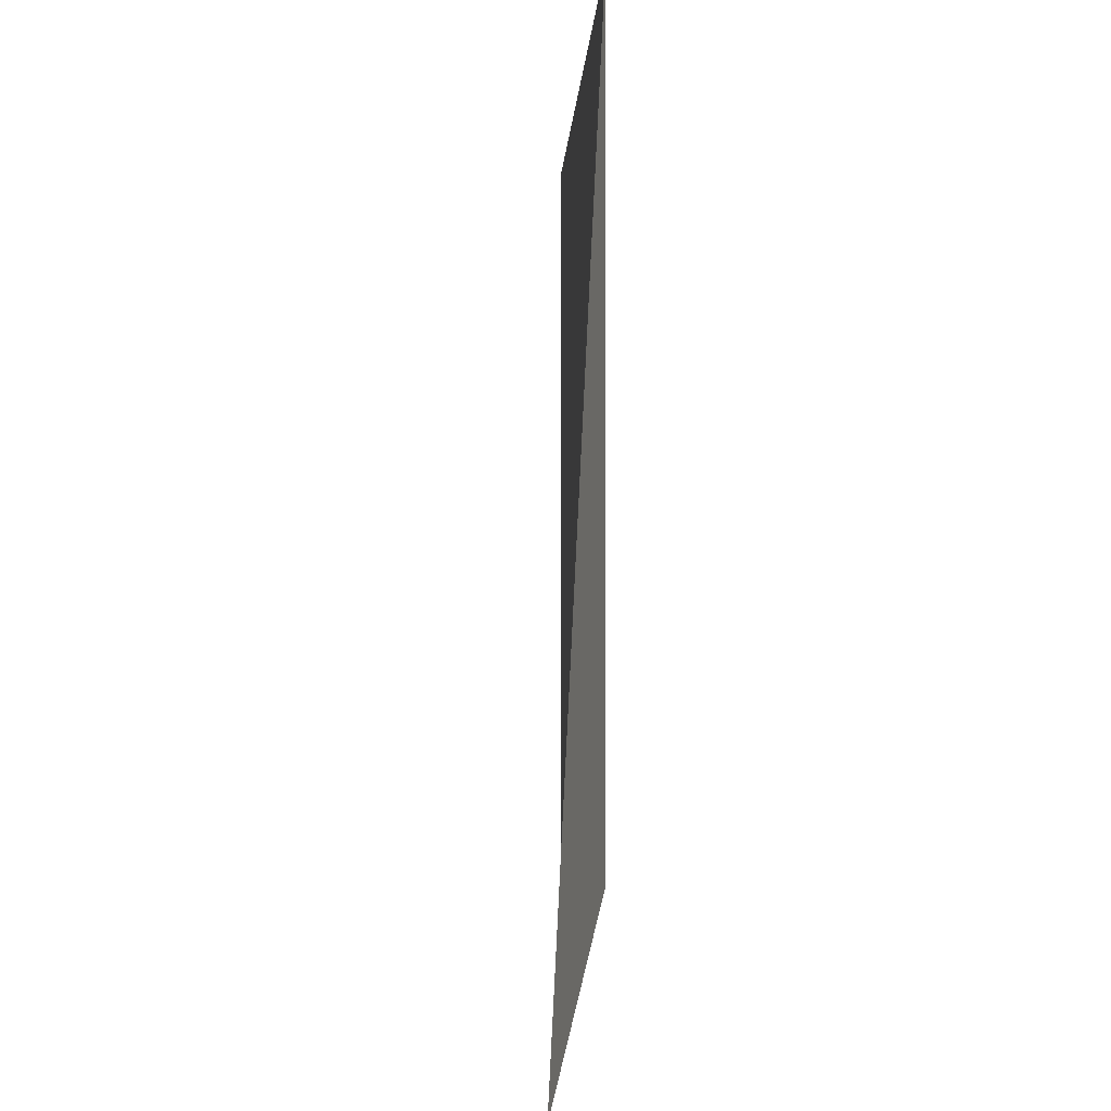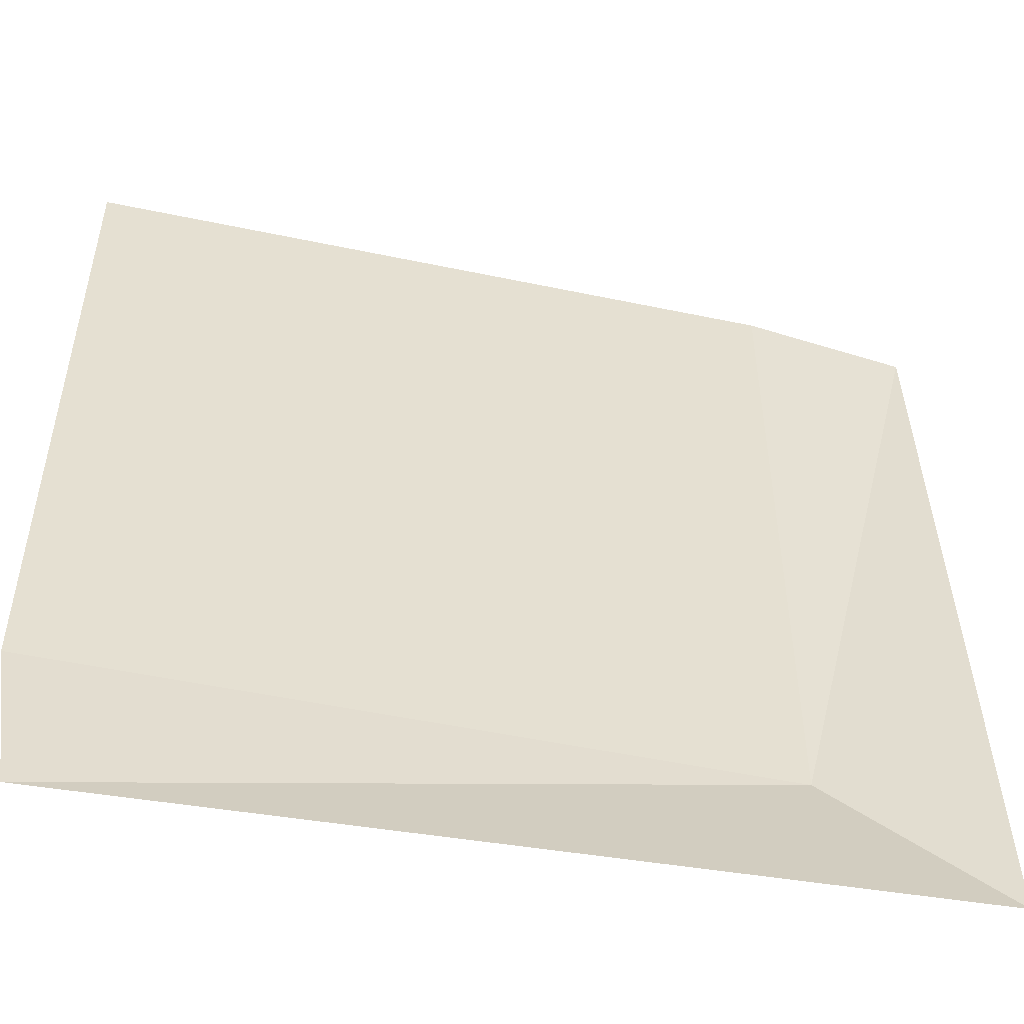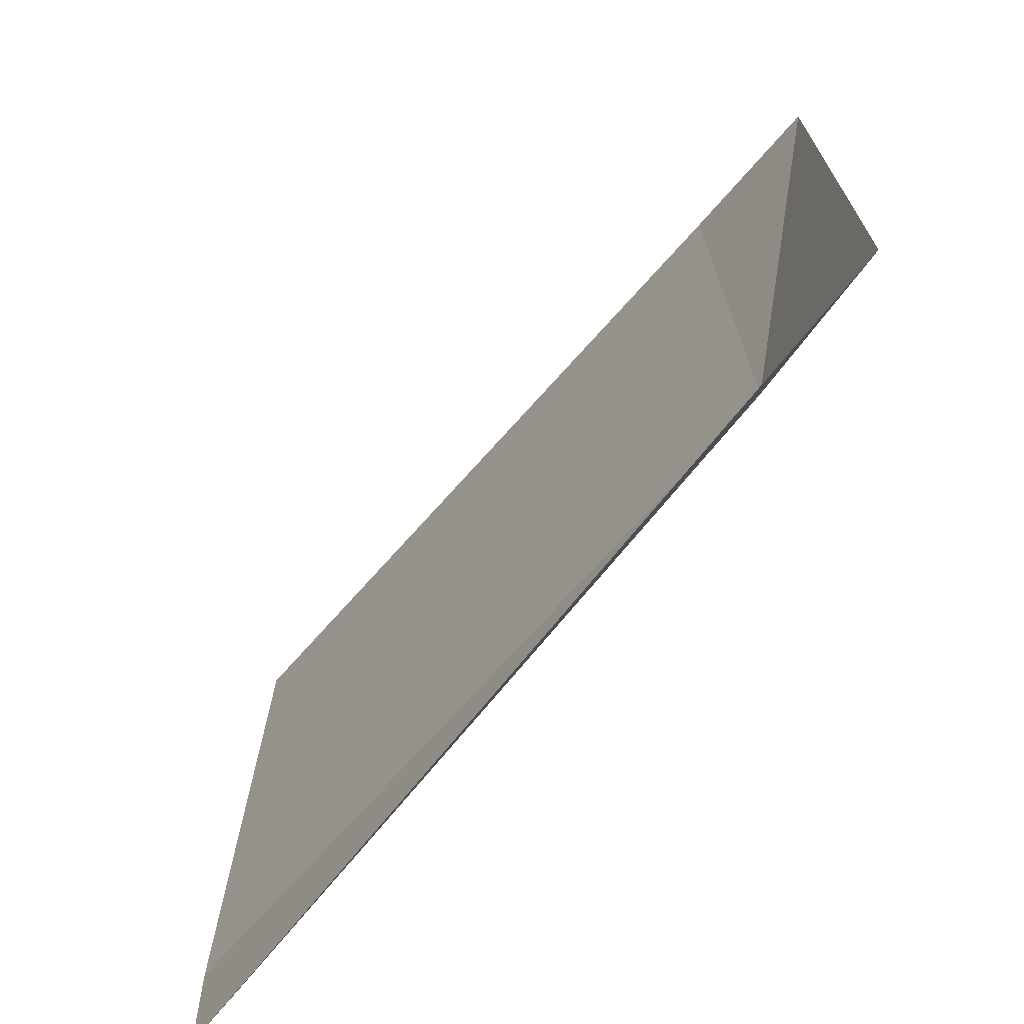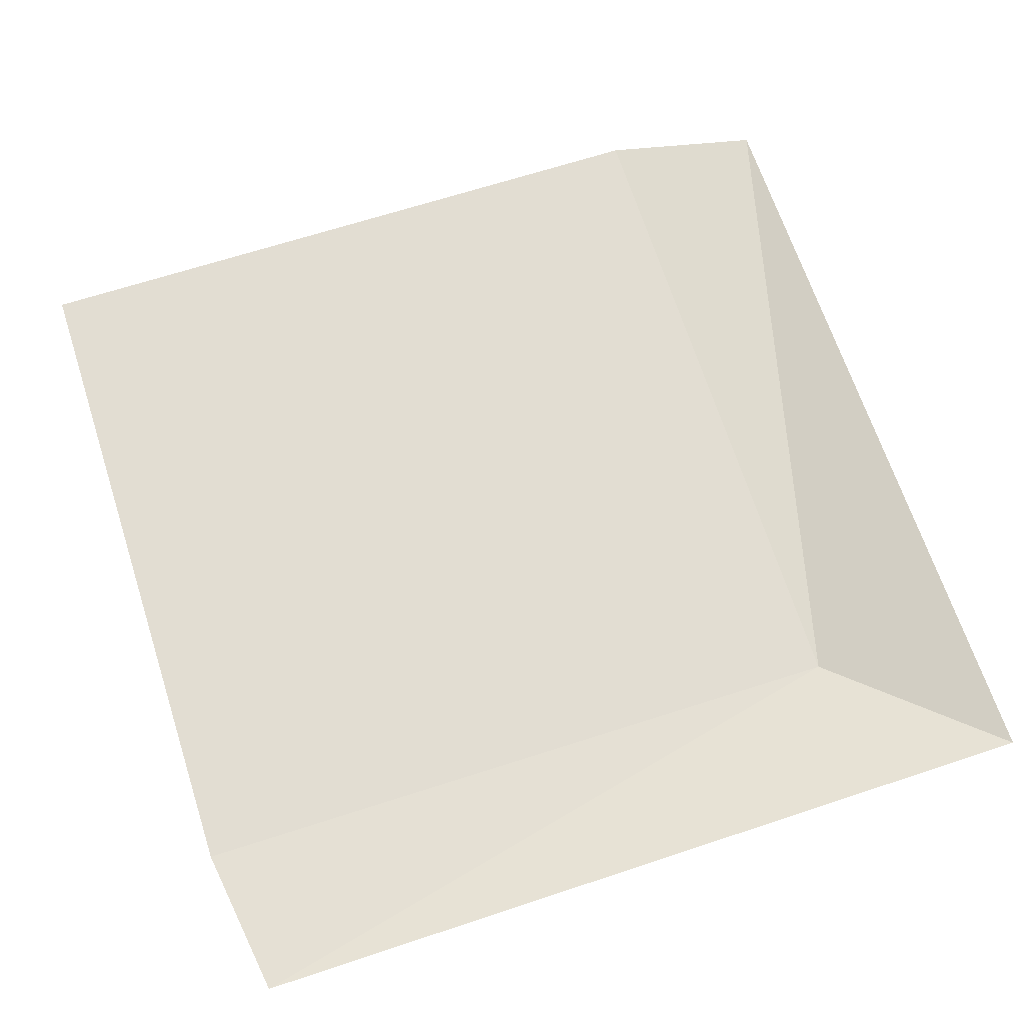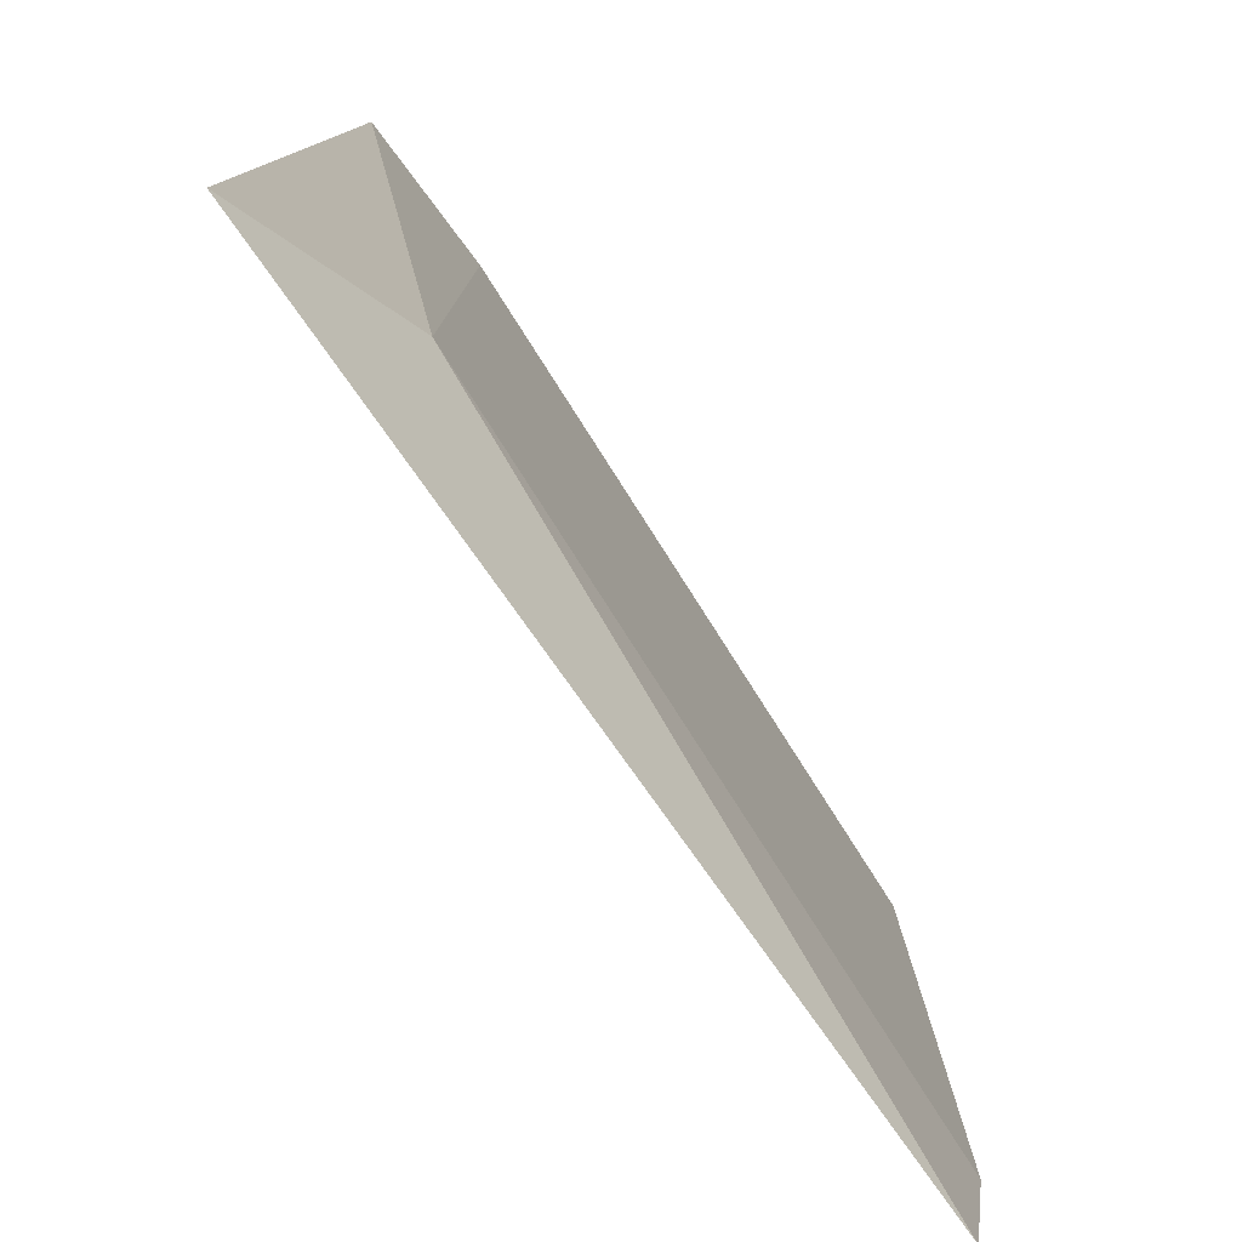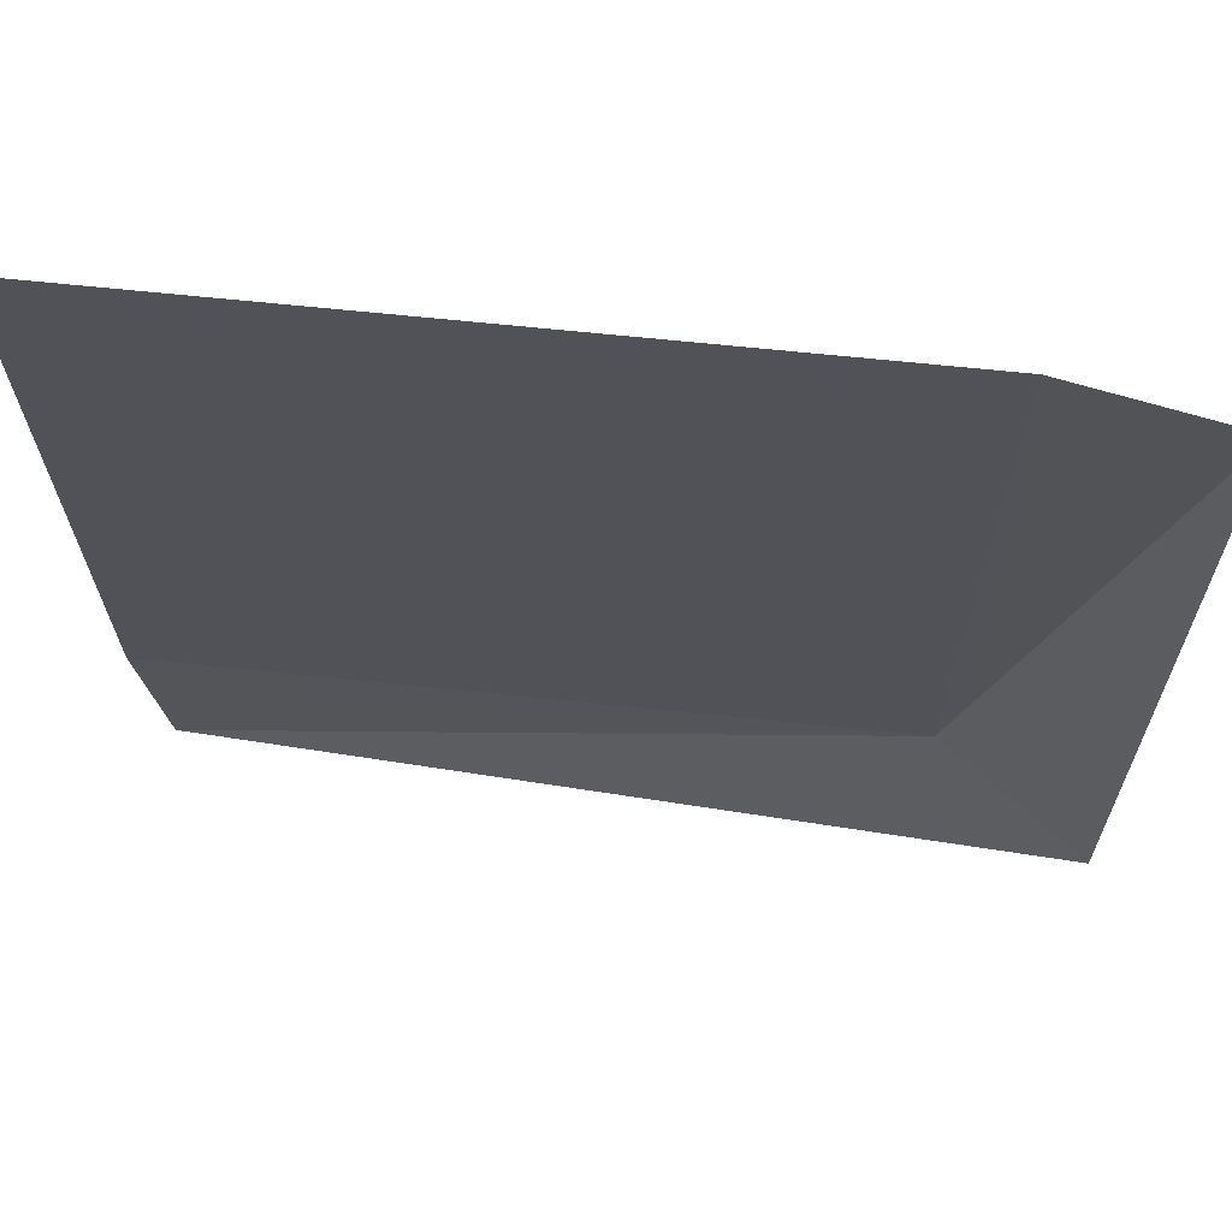
<metadata>
{"format":"obj","ext":"obj","renderer":"f3d","projection":"perspective","resolution":1024,"background":"white","views":[{"elev":-4.7,"azim":-92.6,"up":"+Z"},{"elev":-51.2,"azim":167.1,"up":"+Z"},{"elev":-72.4,"azim":-131.8,"up":"+Z"},{"elev":68.3,"azim":162.2,"up":"+Y"},{"elev":-79.5,"azim":-57.4,"up":"+Z"},{"elev":68.4,"azim":-174.1,"up":"+Z"}]}
</metadata>
<code>
o Cube.009
v -0.5 0 0.5
v -0.5 0 -0.5
v 0.5 0 -0.5
v 0.5 0 0.5
v -0.7232 0.01252 0.4424
v -0.7232 0.07163 -0.7232
v 0.4669 0.01252 -0.7232
f 4 3 2
f 2 3 7
f 2 6 5
f 1 4 2
f 6 2 7
f 1 2 5

</code>
